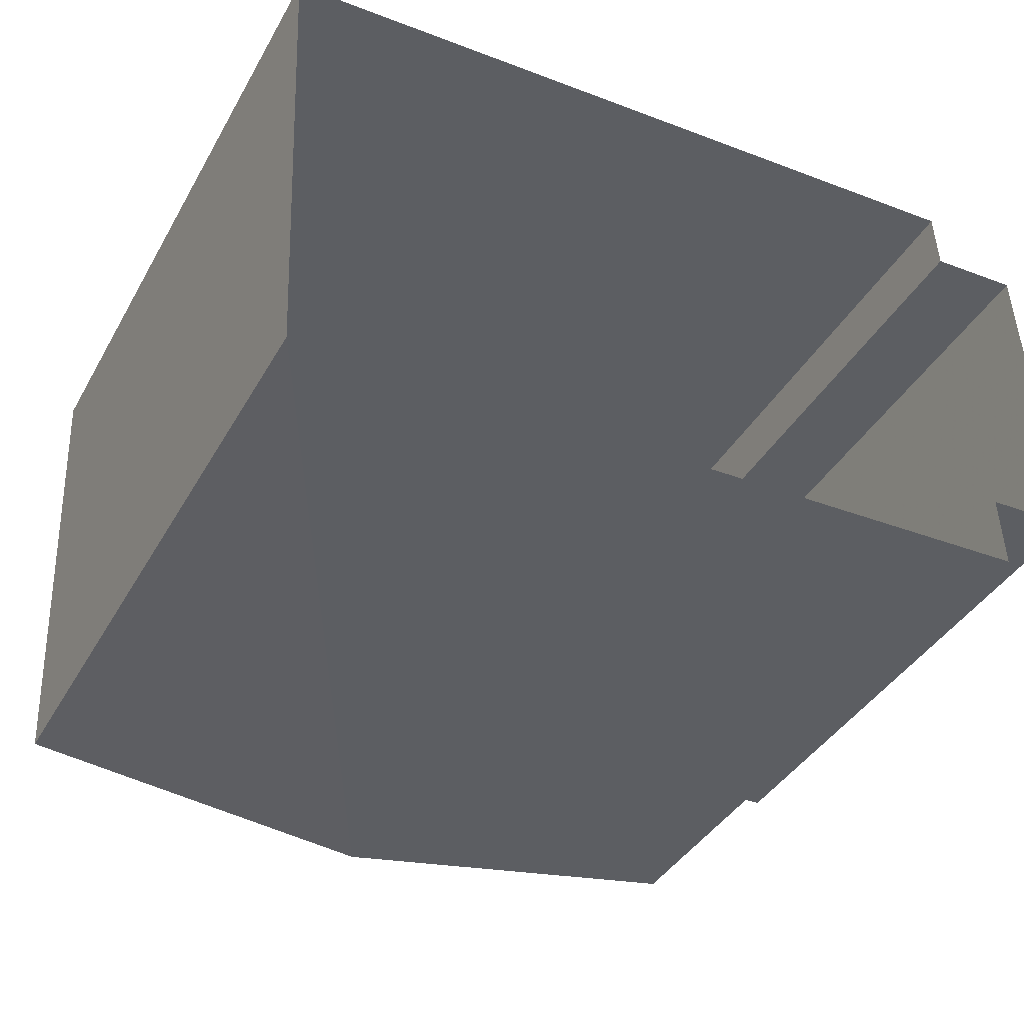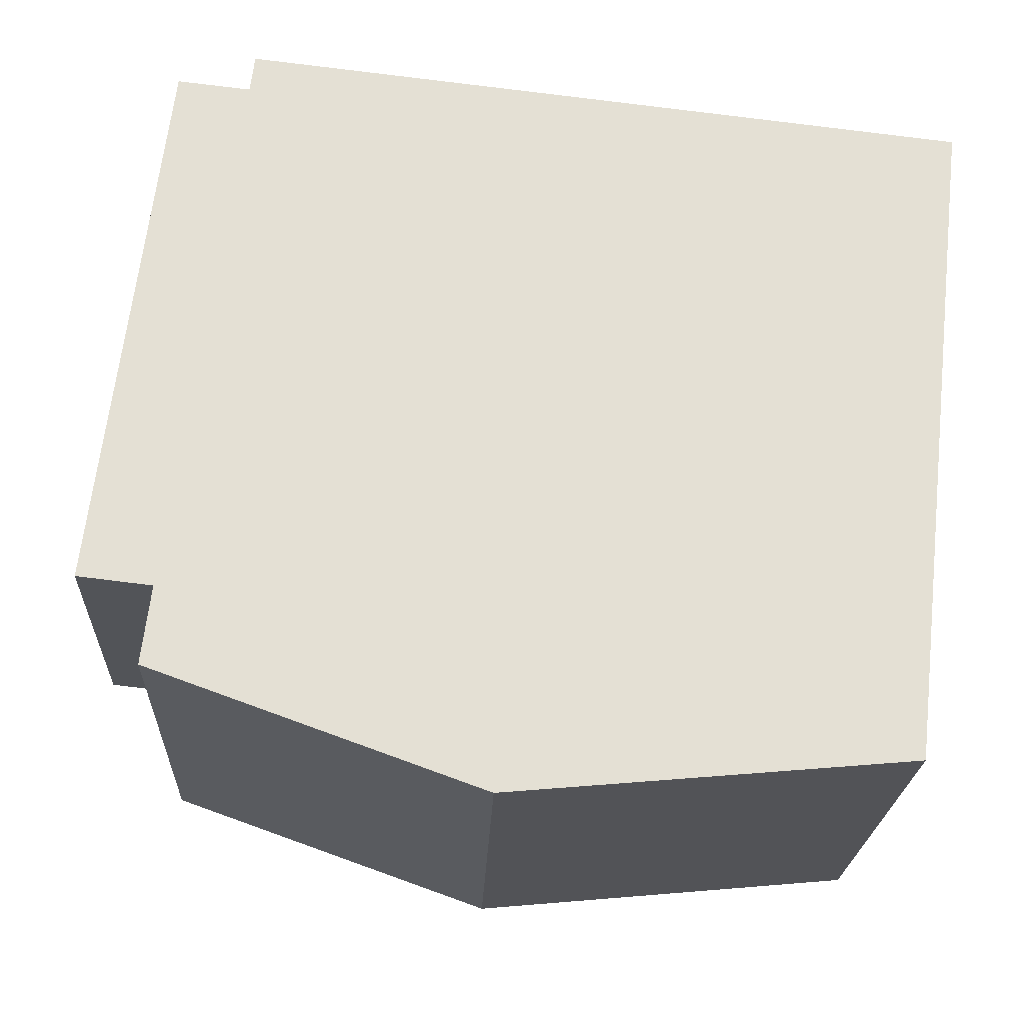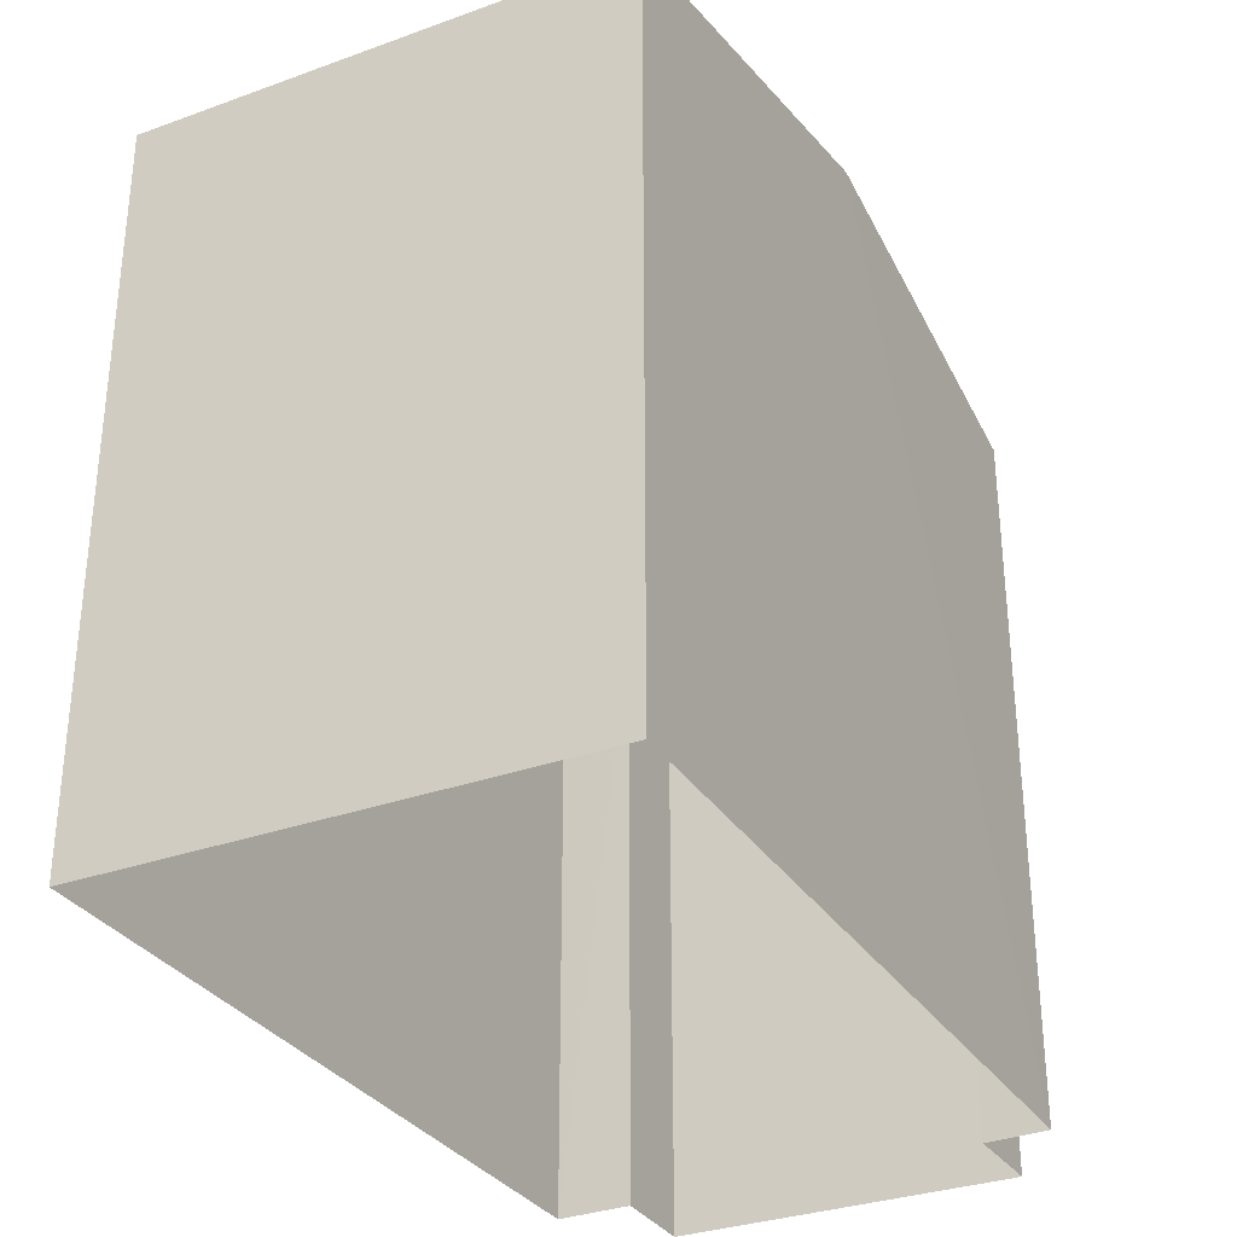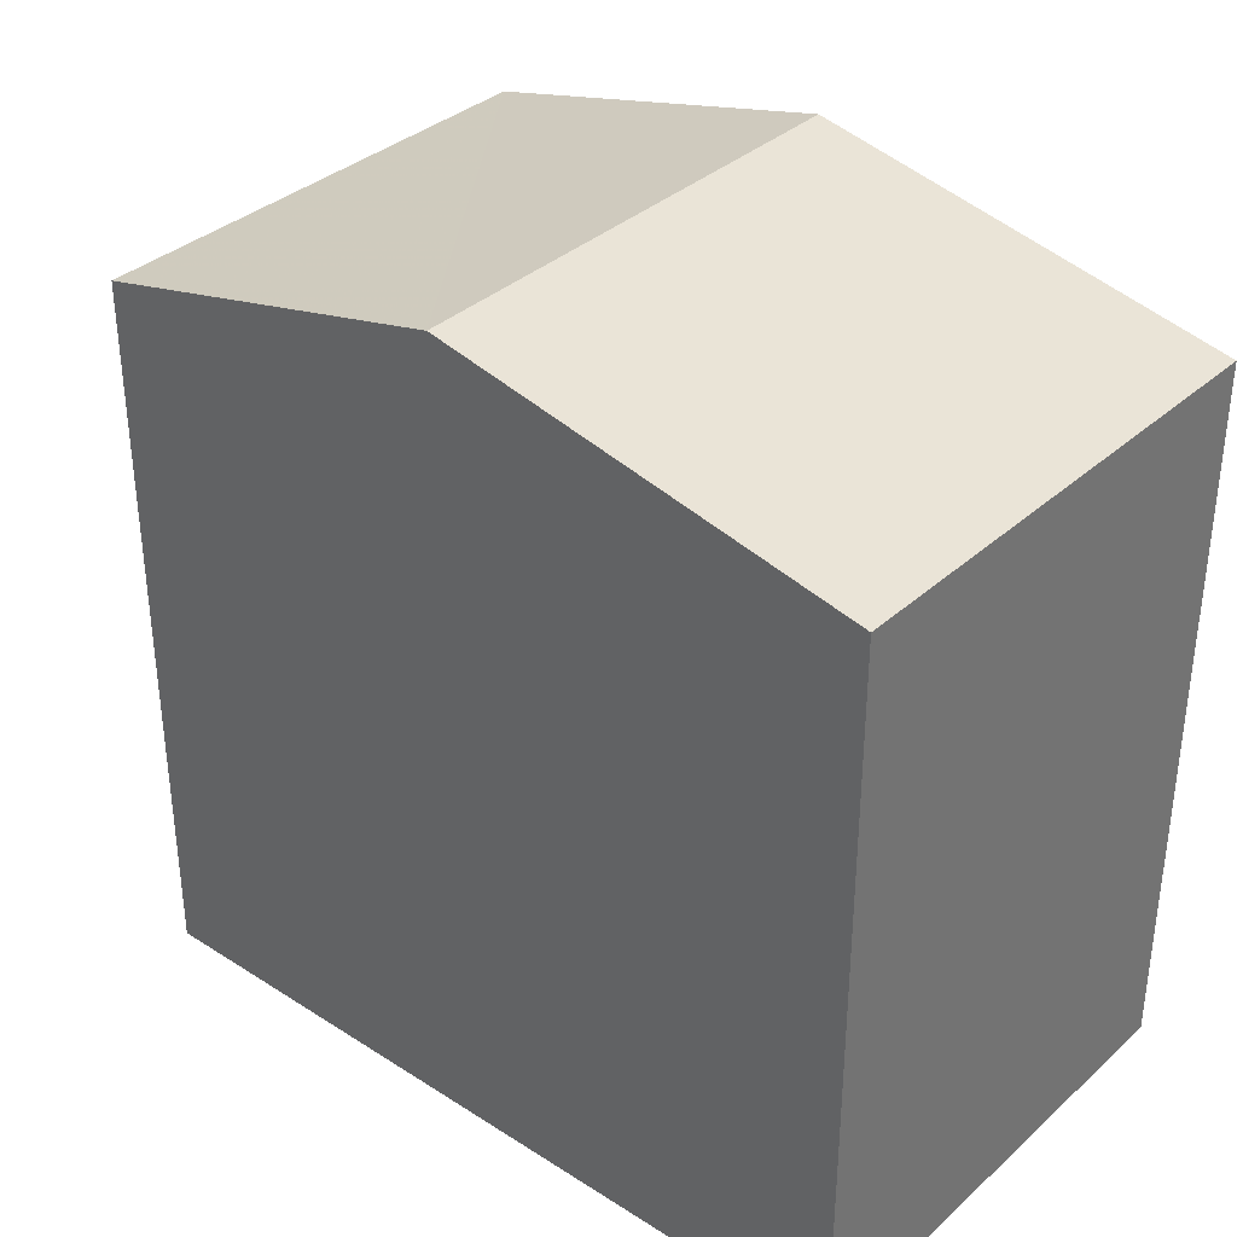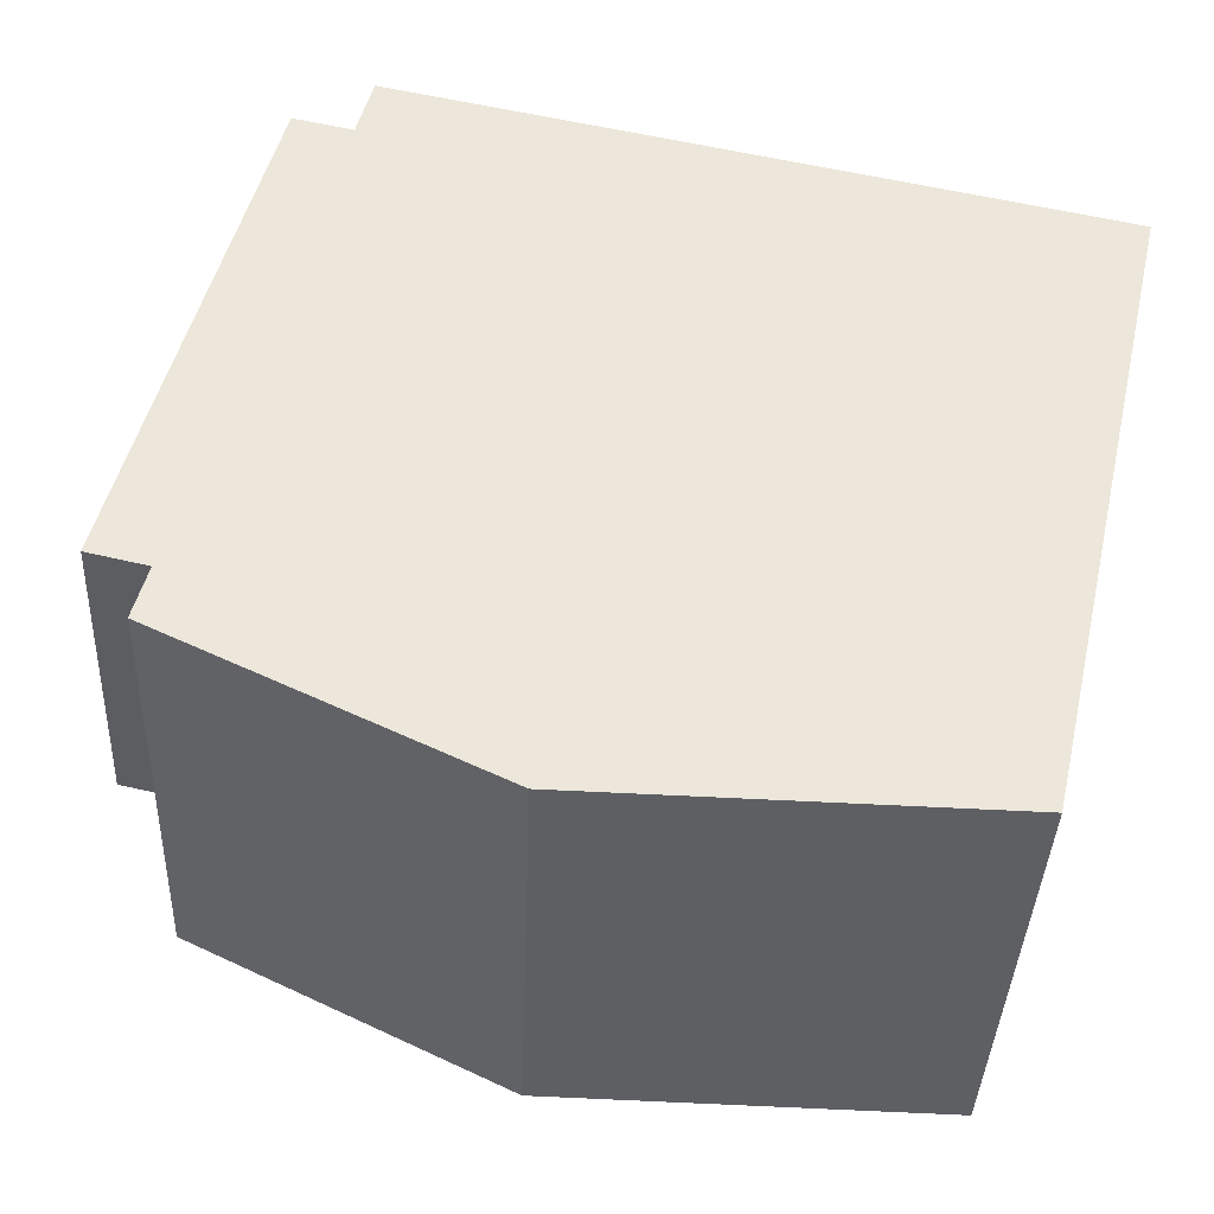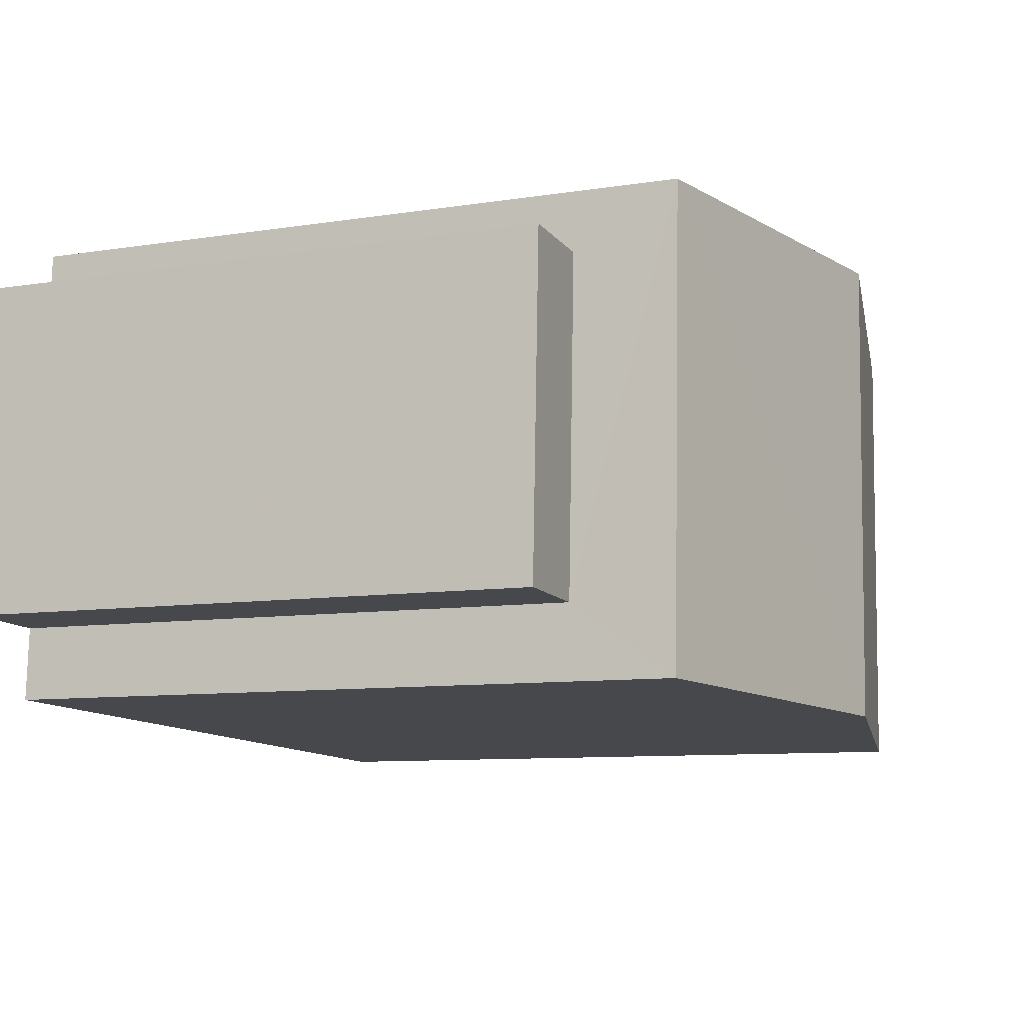
<metadata>
{"format":"obj","ext":"obj","renderer":"f3d","projection":"perspective","resolution":1024,"background":"white","views":[{"elev":-39.5,"azim":153.0,"up":"+Y"},{"elev":66.5,"azim":6.5,"up":"+Y"},{"elev":-31.7,"azim":114.9,"up":"+Z"},{"elev":35.2,"azim":37.9,"up":"+Z"},{"elev":49.5,"azim":13.1,"up":"+Y"},{"elev":-9.0,"azim":-67.1,"up":"+Y"}]}
</metadata>
<code>
v -3.738e+05 -1.043e+05 24.67
v -3.738e+05 -1.043e+05 24.67
v -3.738e+05 -1.043e+05 24.67
v -3.738e+05 -1.043e+05 24.67
v -3.738e+05 -1.043e+05 24.67
v -3.738e+05 -1.043e+05 24.67
v -3.738e+05 -1.043e+05 24.67
v -3.738e+05 -1.043e+05 24.67
v -3.738e+05 -1.043e+05 31.73
v -3.738e+05 -1.043e+05 31.73
v -3.738e+05 -1.043e+05 32.58
v -3.738e+05 -1.043e+05 32.58
v -3.738e+05 -1.043e+05 30.68
v -3.738e+05 -1.043e+05 30.68
v -3.738e+05 -1.043e+05 30.68
v -3.738e+05 -1.043e+05 30.68
v -3.738e+05 -1.043e+05 31.73
v -3.738e+05 -1.043e+05 31.73
f 1 2 3
f 3 2 4
f 5 4 6
f 2 7 8
f 6 2 8
f 4 2 6
f 9 10 11
f 12 9 11
f 13 14 15
f 13 16 14
f 17 18 12
f 11 17 12
f 16 5 6
f 5 16 9
f 2 1 13
f 10 9 13
f 1 10 13
f 13 9 16
f 15 8 7
f 15 14 8
f 2 15 7
f 2 13 15
f 10 1 11
f 1 3 11
f 3 17 11
f 6 8 14
f 16 6 14
f 18 4 12
f 4 5 12
f 5 9 12
f 18 3 4
f 18 17 3

</code>
